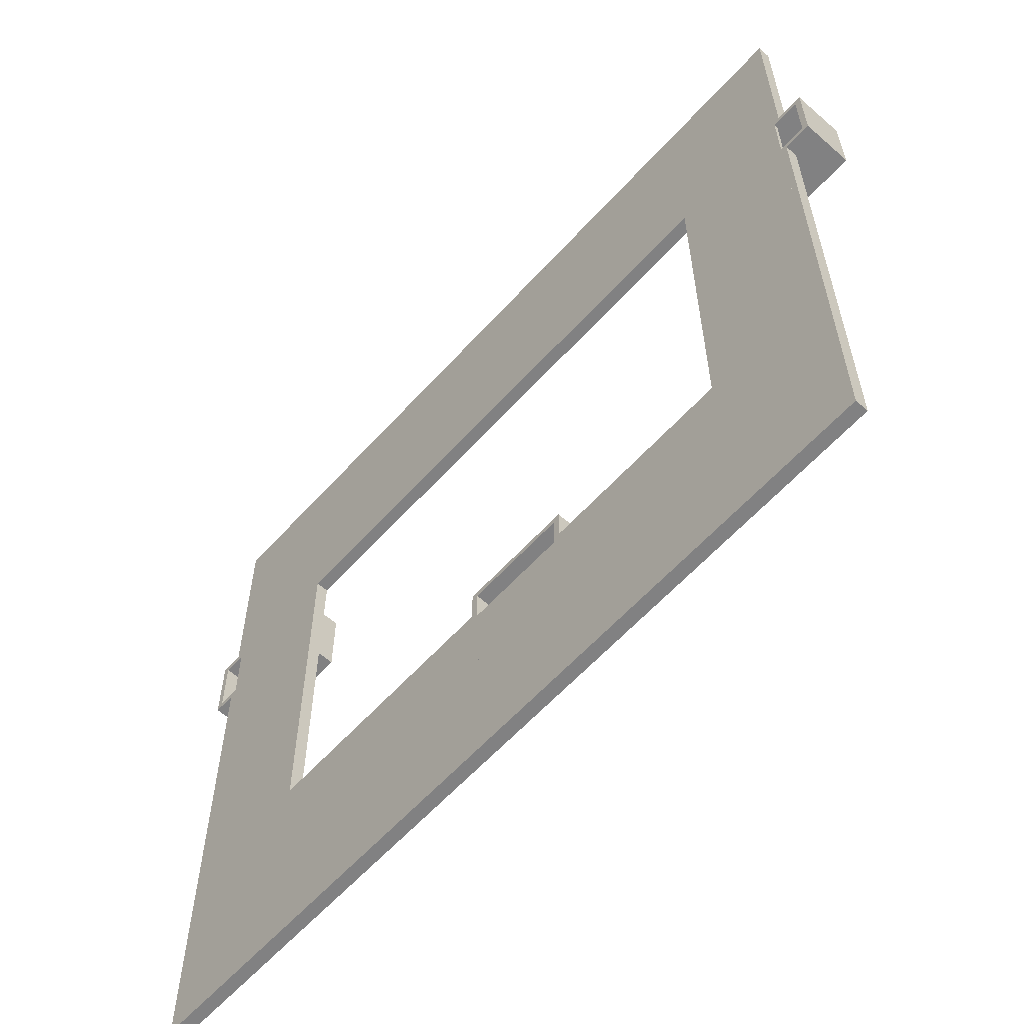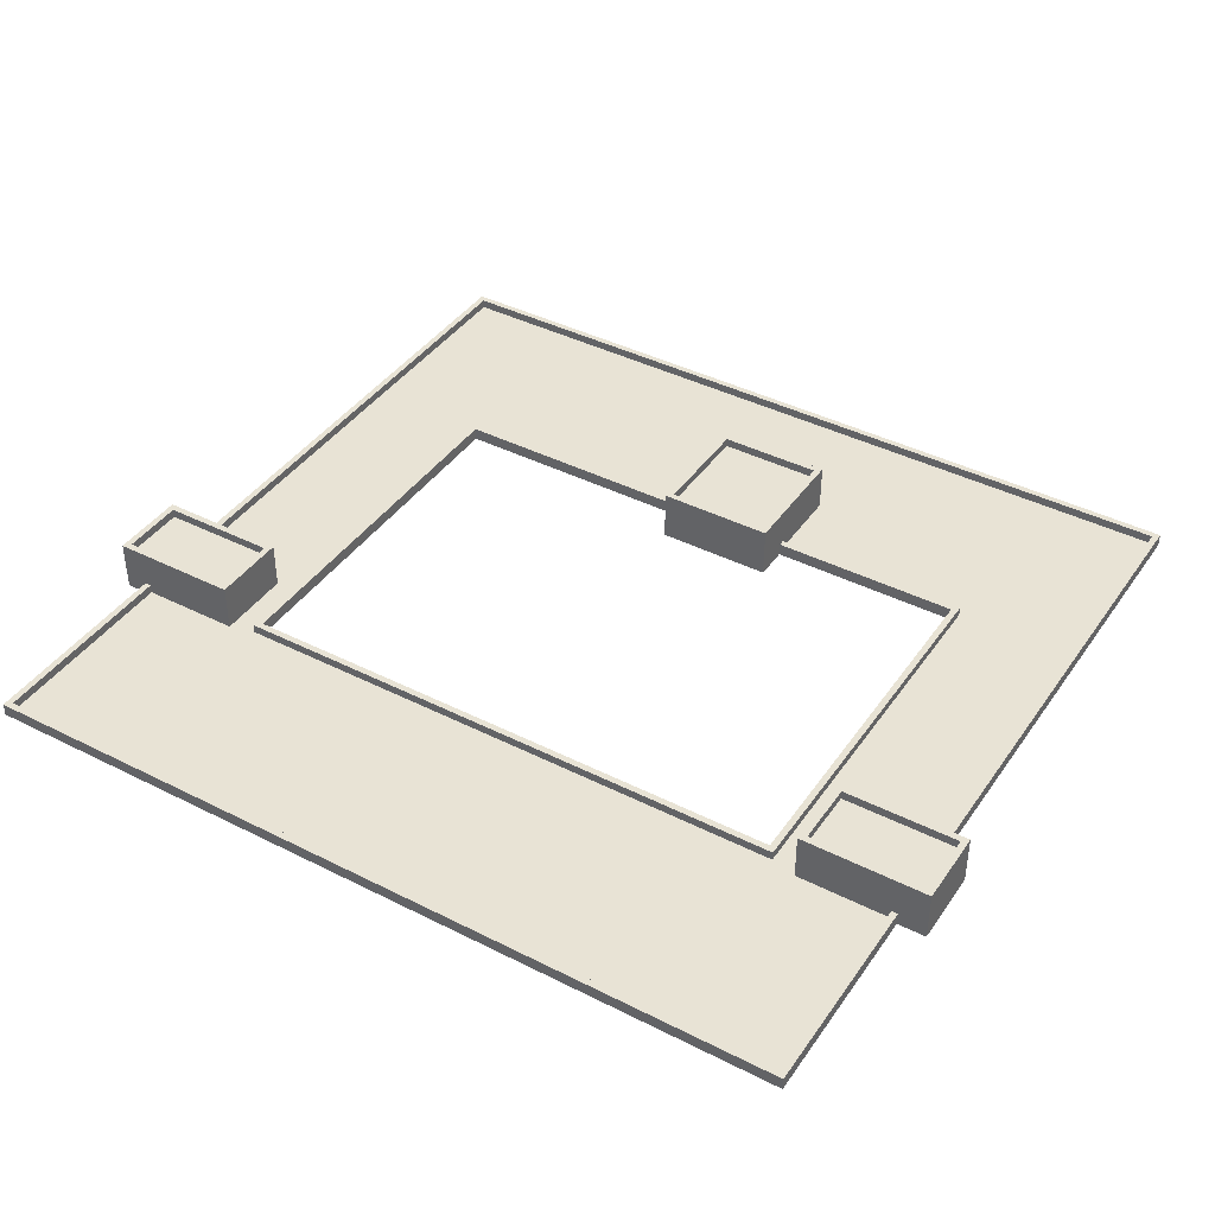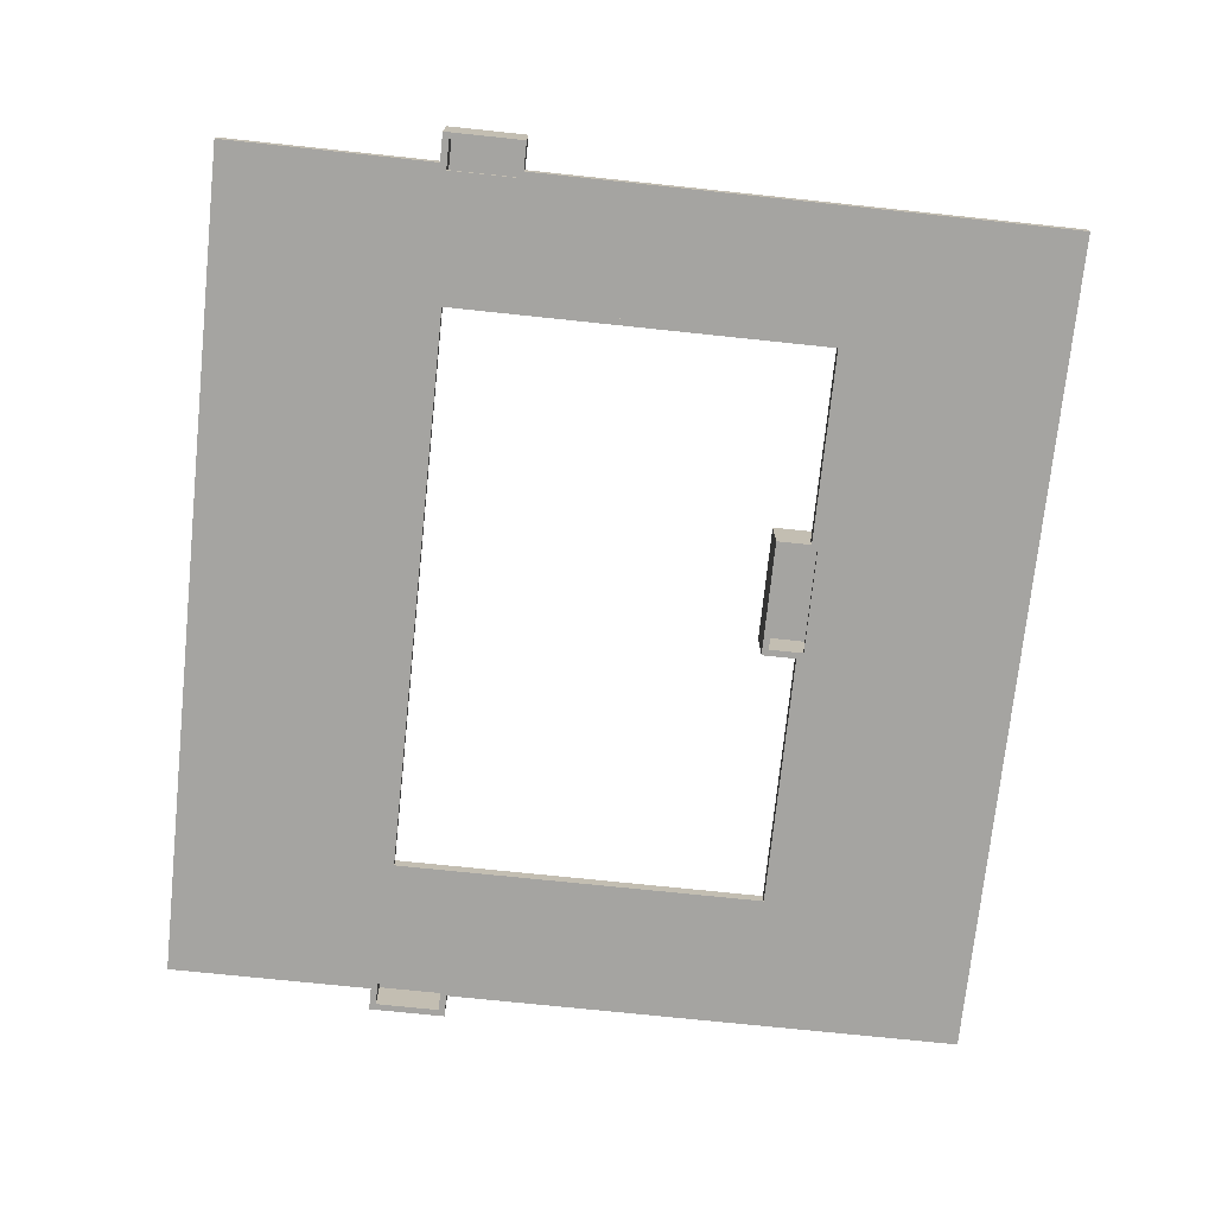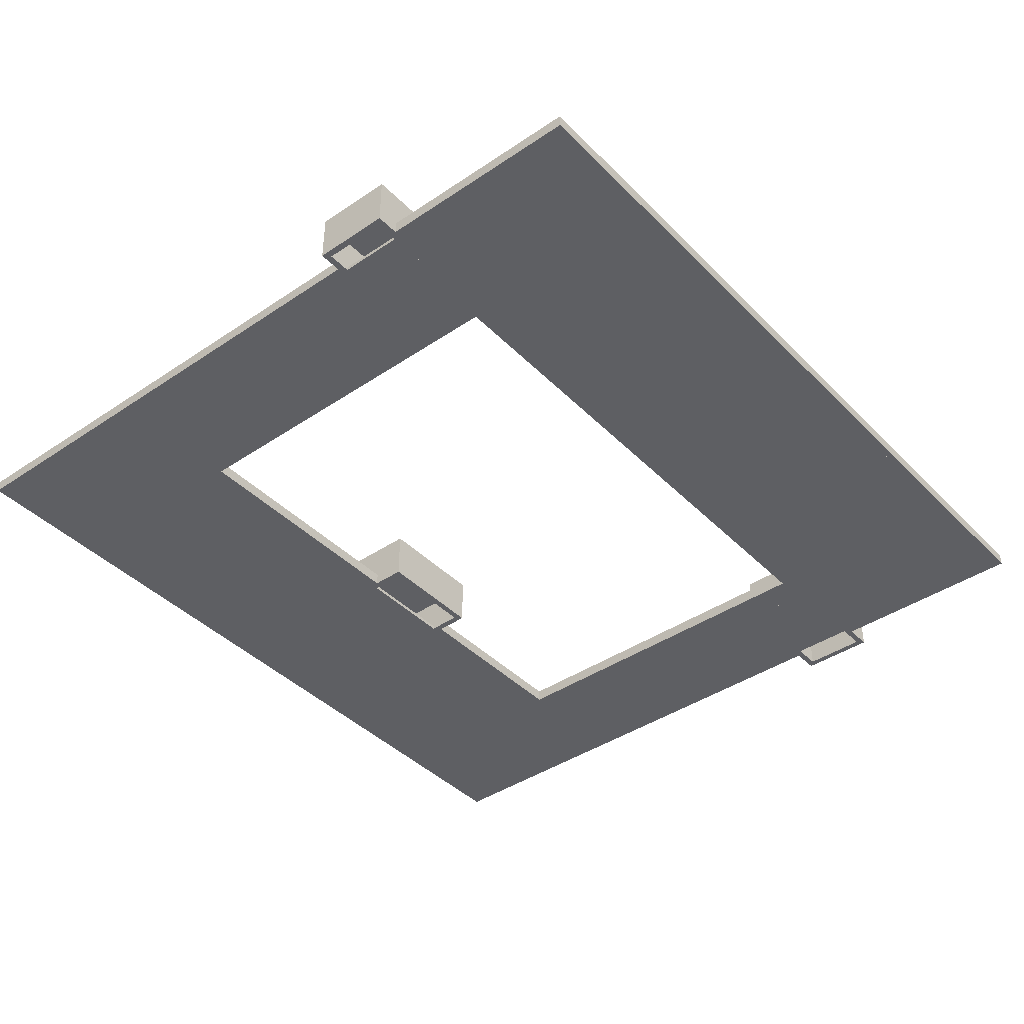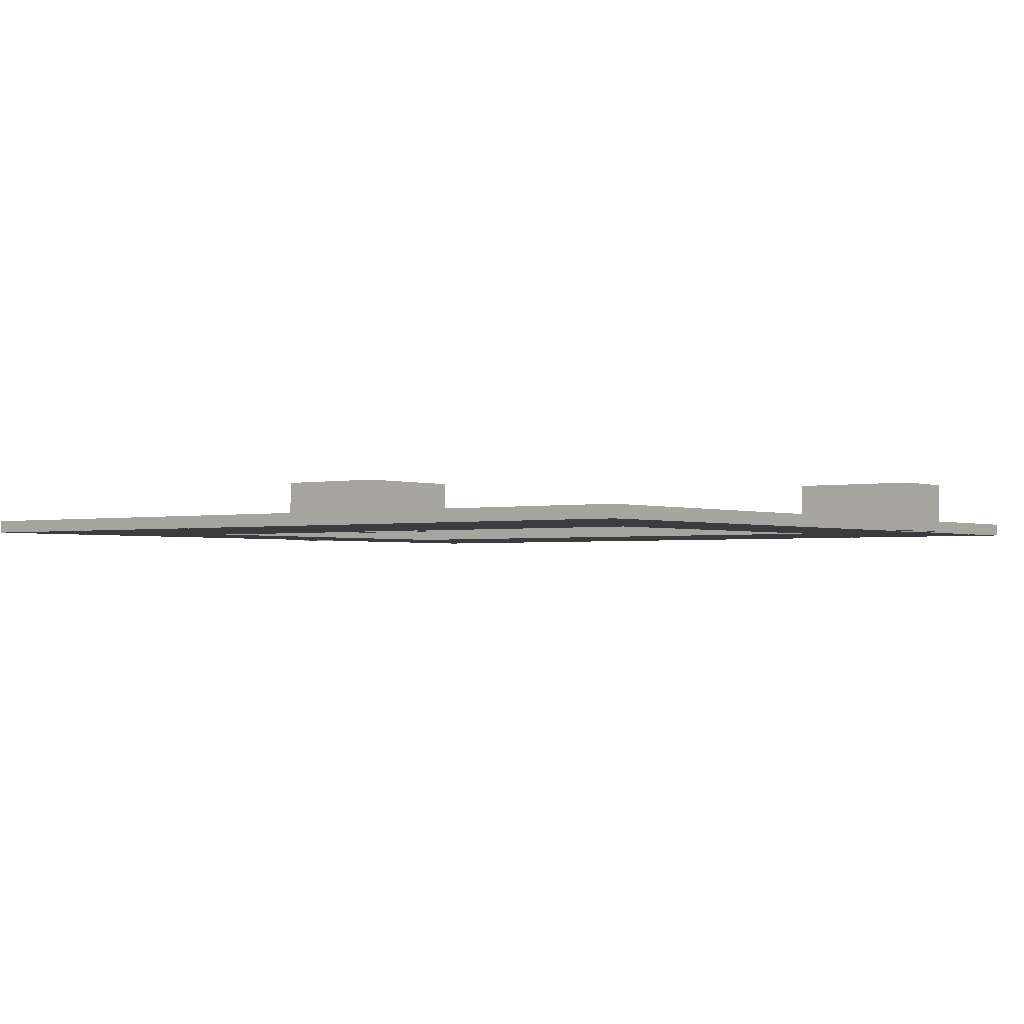
<metadata>
{"format":"obj","ext":"obj","renderer":"f3d","projection":"perspective","resolution":1024,"background":"white","views":[{"elev":-60.4,"azim":-131.9,"up":"+Y"},{"elev":41.1,"azim":-148.4,"up":"+Z"},{"elev":-73.2,"azim":-96.0,"up":"+Z"},{"elev":-40.9,"azim":129.5,"up":"+Z"},{"elev":-2.0,"azim":37.3,"up":"+Z"}]}
</metadata>
<code>
v  7.303 46.4 4
v  7.303 46.9 4
v  7.303 46.4 0
v  7.303 46.9 0
v  7.803 46.9 4
v  7.803 46.9 0
v  7.803 46.4 4
v  7.803 46.4 0
v  7.303 41.4 4
v  7.803 41.4 4
v  7.303 41.4 0
v  7.803 41.4 0
v  7.803 40.9 4
v  7.803 40.9 0
v  7.303 40.9 4
v  7.303 40.9 0
v  -1.697 46.4 4
v  -2.197 46.4 4
v  -1.697 46.4 0
v  -2.197 46.4 0
v  -2.197 46.9 4
v  -2.197 46.9 0
v  -1.697 46.9 4
v  -1.697 46.9 0
v  -1.697 41.4 4
v  -1.697 40.9 4
v  -1.697 41.4 0
v  -1.697 40.9 0
v  -2.197 40.9 4
v  -2.197 40.9 0
v  -2.197 41.4 4
v  -2.197 41.4 0
v  25.75 10.55 4
v  25.75 10.05 4
v  25.75 10.55 0
v  25.75 10.05 0
v  25.25 10.05 4
v  25.25 10.05 0
v  25.25 10.55 4
v  25.25 10.55 0
v  33.75 10.55 4
v  34.25 10.55 4
v  33.75 10.55 0
v  34.25 10.55 0
v  34.25 10.05 4
v  34.25 10.05 0
v  33.75 10.05 4
v  33.75 10.05 0
v  25.75 19.07 4
v  25.25 19.07 4
v  25.75 19.07 0
v  25.25 19.07 0
v  25.25 19.57 4
v  25.25 19.57 0
v  25.75 19.57 4
v  25.75 19.57 0
v  33.75 19.07 4
v  33.75 19.57 4
v  33.75 19.07 0
v  33.75 19.57 0
v  34.25 19.57 4
v  34.25 19.57 0
v  34.25 19.07 4
v  34.25 19.07 0
v  54.3 16.9 1
v  54.8 16.9 1
v  54.3 16.9 0
v  54.8 16.9 0
v  54.8 16.4 1
v  54.8 16.4 0
v  54.3 16.4 1
v  54.3 16.4 0
v  54.3 45.9 1
v  54.3 46.4 1
v  54.3 45.9 0
v  54.3 46.4 0
v  54.8 46.4 1
v  54.8 46.4 0
v  54.8 45.9 1
v  54.8 45.9 0
v  10.3 45.9 1
v  9.803 45.9 1
v  10.3 45.9 0
v  9.803 45.9 0
v  9.803 46.4 1
v  9.803 46.4 0
v  10.3 46.4 1
v  10.3 46.4 0
v  10.3 16.9 1
v  10.3 16.4 1
v  10.3 16.9 0
v  10.3 16.4 0
v  9.803 16.4 1
v  9.803 16.4 0
v  9.803 16.9 1
v  9.803 16.9 0
v  57.3 46.4 4
v  56.8 46.4 4
v  57.3 46.4 0
v  56.8 46.4 0
v  56.8 46.9 4
v  56.8 46.9 0
v  57.3 46.9 4
v  57.3 46.9 0
v  57.3 41.4 4
v  57.3 40.9 4
v  57.3 41.4 0
v  57.3 40.9 0
v  56.8 40.9 4
v  56.8 40.9 0
v  56.8 41.4 4
v  56.8 41.4 0
v  66.3 46.4 4
v  66.3 46.9 4
v  66.3 46.4 0
v  66.3 46.9 0
v  66.8 46.9 4
v  66.8 46.9 0
v  66.8 46.4 4
v  66.8 46.4 0
v  66.3 41.4 4
v  66.8 41.4 4
v  66.3 41.4 0
v  66.8 41.4 0
v  66.8 40.9 4
v  66.8 40.9 0
v  66.3 40.9 4
v  66.3 40.9 0
v  0.5 0 0
v  0.5 0 1
v  0 0 0
v  0 0 1
v  0.5 40.9 1
v  0 40.9 1
v  0.5 40.9 0
v  0 40.9 0
v  65 0 0
v  65 0 1
v  64.5 0 0
v  64.5 0 1
v  65 40.9 1
v  64.5 40.9 1
v  65 40.9 0
v  64.5 40.9 0
v  0.5 46.9 0
v  0.5 46.9 1
v  0 46.9 0
v  0 46.9 1
v  0.5 62.5 1
v  0 62.5 1
v  0.5 62.5 0
v  0 62.5 0
v  64.5 62.5 0
v  64.5 62.5 1
v  65 62.5 0
v  65 62.5 1
v  64.5 46.9 1
v  65 46.9 1
v  64.5 46.9 0
v  65 46.9 0
v  65 0.5 0
v  65 0.5 1
v  0 0.5 1
v  0 0.5 0
v  65 63 0
v  65 63 1
v  0 63 1
v  0 63 0
v  34.25 16.4 0
v  34.25 16.4 1
v  34.25 16.9 0
v  34.25 16.9 1
v  25.25 16.4 1
v  25.25 16.9 1
v  25.25 16.4 0
v  25.25 16.9 0
g B4L4T1N004
f 1 2 3
f 3 2 4
f 2 5 4
f 4 5 6
f 5 7 6
f 6 7 8
f 7 1 8
f 8 1 3
f 2 1 5
f 1 7 5
f 4 6 3
f 6 8 3
f 9 10 11
f 11 10 12
f 10 13 12
f 12 13 14
f 13 15 14
f 14 15 16
f 15 9 16
f 16 9 11
f 10 9 13
f 9 15 13
f 12 14 11
f 14 16 11
f 17 18 19
f 19 18 20
f 18 21 20
f 20 21 22
f 21 23 22
f 22 23 24
f 23 17 24
f 24 17 19
f 18 17 21
f 17 23 21
f 20 22 19
f 22 24 19
f 25 26 27
f 27 26 28
f 26 29 28
f 28 29 30
f 29 31 30
f 30 31 32
f 31 25 32
f 32 25 27
f 26 25 29
f 25 31 29
f 28 30 27
f 30 32 27
f 33 34 35
f 35 34 36
f 34 37 36
f 36 37 38
f 37 39 38
f 38 39 40
f 39 33 40
f 40 33 35
f 34 33 37
f 33 39 37
f 36 38 35
f 38 40 35
f 41 42 43
f 43 42 44
f 42 45 44
f 44 45 46
f 45 47 46
f 46 47 48
f 47 41 48
f 48 41 43
f 42 41 45
f 41 47 45
f 44 46 43
f 46 48 43
f 49 50 51
f 51 50 52
f 50 53 52
f 52 53 54
f 53 55 54
f 54 55 56
f 55 49 56
f 56 49 51
f 50 49 53
f 49 55 53
f 52 54 51
f 54 56 51
f 57 58 59
f 59 58 60
f 58 61 60
f 60 61 62
f 61 63 62
f 62 63 64
f 63 57 64
f 64 57 59
f 58 57 61
f 57 63 61
f 60 62 59
f 62 64 59
f 65 66 67
f 67 66 68
f 66 69 68
f 68 69 70
f 69 71 70
f 70 71 72
f 71 65 72
f 72 65 67
f 66 65 69
f 65 71 69
f 68 70 67
f 70 72 67
f 73 74 75
f 75 74 76
f 74 77 76
f 76 77 78
f 77 79 78
f 78 79 80
f 79 73 80
f 80 73 75
f 74 73 77
f 73 79 77
f 76 78 75
f 78 80 75
f 81 82 83
f 83 82 84
f 82 85 84
f 84 85 86
f 85 87 86
f 86 87 88
f 87 81 88
f 88 81 83
f 82 81 85
f 81 87 85
f 84 86 83
f 86 88 83
f 89 90 91
f 91 90 92
f 90 93 92
f 92 93 94
f 93 95 94
f 94 95 96
f 95 89 96
f 96 89 91
f 90 89 93
f 89 95 93
f 92 94 91
f 94 96 91
f 97 98 99
f 99 98 100
f 98 101 100
f 100 101 102
f 101 103 102
f 102 103 104
f 103 97 104
f 104 97 99
f 98 97 101
f 97 103 101
f 100 102 99
f 102 104 99
f 105 106 107
f 107 106 108
f 106 109 108
f 108 109 110
f 109 111 110
f 110 111 112
f 111 105 112
f 112 105 107
f 106 105 109
f 105 111 109
f 108 110 107
f 110 112 107
f 113 114 115
f 115 114 116
f 114 117 116
f 116 117 118
f 117 119 118
f 118 119 120
f 119 113 120
f 120 113 115
f 114 113 117
f 113 119 117
f 116 118 115
f 118 120 115
f 121 122 123
f 123 122 124
f 122 125 124
f 124 125 126
f 125 127 126
f 126 127 128
f 127 121 128
f 128 121 123
f 122 121 125
f 121 127 125
f 124 126 123
f 126 128 123
f 19 17 24
f 24 17 23
f 17 1 23
f 23 1 2
f 1 3 2
f 2 3 4
f 3 19 4
f 4 19 24
f 17 19 1
f 19 3 1
f 23 2 24
f 2 4 24
f 3 1 8
f 8 1 7
f 1 9 7
f 7 9 10
f 9 11 10
f 10 11 12
f 11 3 12
f 12 3 8
f 1 3 9
f 3 11 9
f 7 10 8
f 10 12 8
f 11 9 16
f 16 9 15
f 9 25 15
f 15 25 26
f 25 27 26
f 26 27 28
f 27 11 28
f 28 11 16
f 9 11 25
f 11 27 25
f 15 26 16
f 26 28 16
f 27 25 32
f 32 25 31
f 25 17 31
f 31 17 18
f 17 19 18
f 18 19 20
f 19 27 20
f 20 27 32
f 25 27 17
f 27 19 17
f 31 18 32
f 18 20 32
f 129 130 131
f 131 130 132
f 130 133 132
f 132 133 134
f 133 135 134
f 134 135 136
f 135 129 136
f 136 129 131
f 130 129 133
f 129 135 133
f 132 134 131
f 134 136 131
f 137 138 139
f 139 138 140
f 138 141 140
f 140 141 142
f 141 143 142
f 142 143 144
f 143 137 144
f 144 137 139
f 138 137 141
f 137 143 141
f 140 142 139
f 142 144 139
f 145 146 147
f 147 146 148
f 146 149 148
f 148 149 150
f 149 151 150
f 150 151 152
f 151 145 152
f 152 145 147
f 146 145 149
f 145 151 149
f 148 150 147
f 150 152 147
f 153 154 155
f 155 154 156
f 154 157 156
f 156 157 158
f 157 159 158
f 158 159 160
f 159 153 160
f 160 153 155
f 154 153 157
f 153 159 157
f 156 158 155
f 158 160 155
f 161 162 137
f 137 162 138
f 162 163 138
f 138 163 132
f 163 164 132
f 132 164 131
f 164 161 131
f 131 161 137
f 162 161 163
f 161 164 163
f 138 132 137
f 132 131 137
f 165 166 155
f 155 166 156
f 166 167 156
f 156 167 150
f 167 168 150
f 150 168 152
f 168 165 152
f 152 165 155
f 166 165 167
f 165 168 167
f 156 150 155
f 150 152 155
f 52 50 51
f 51 50 49
f 50 39 49
f 49 39 33
f 39 40 33
f 33 40 35
f 40 52 35
f 35 52 51
f 50 52 39
f 52 40 39
f 49 33 51
f 33 35 51
f 36 34 35
f 35 34 33
f 34 47 33
f 33 47 41
f 47 48 41
f 41 48 43
f 48 36 43
f 43 36 35
f 34 36 47
f 36 48 47
f 33 41 35
f 41 43 35
f 44 42 43
f 43 42 41
f 42 63 41
f 41 63 57
f 63 64 57
f 57 64 59
f 64 44 59
f 59 44 43
f 42 44 63
f 44 64 63
f 41 57 43
f 57 59 43
f 60 58 59
f 59 58 57
f 58 55 57
f 57 55 49
f 55 56 49
f 49 56 51
f 56 60 51
f 51 60 59
f 58 60 55
f 60 56 55
f 57 49 59
f 49 51 59
f 169 170 171
f 171 170 172
f 170 71 172
f 172 71 65
f 71 72 65
f 65 72 67
f 72 169 67
f 67 169 171
f 170 169 71
f 169 72 71
f 172 65 171
f 65 67 171
f 68 66 67
f 67 66 65
f 66 79 65
f 65 79 73
f 79 80 73
f 73 80 75
f 80 68 75
f 75 68 67
f 66 68 79
f 68 80 79
f 65 73 67
f 73 75 67
f 76 74 75
f 75 74 73
f 74 87 73
f 73 87 81
f 87 88 81
f 81 88 83
f 88 76 83
f 83 76 75
f 74 76 87
f 76 88 87
f 73 81 75
f 81 83 75
f 84 82 83
f 83 82 81
f 82 95 81
f 81 95 89
f 95 96 89
f 89 96 91
f 96 84 91
f 91 84 83
f 82 84 95
f 84 96 95
f 81 89 83
f 89 91 83
f 92 90 91
f 91 90 89
f 90 173 89
f 89 173 174
f 173 175 174
f 174 175 176
f 175 92 176
f 176 92 91
f 90 92 173
f 92 175 173
f 89 174 91
f 174 176 91
f 116 114 115
f 115 114 113
f 114 103 113
f 113 103 97
f 103 104 97
f 97 104 99
f 104 116 99
f 99 116 115
f 114 116 103
f 116 104 103
f 113 97 115
f 97 99 115
f 100 98 99
f 99 98 97
f 98 111 97
f 97 111 105
f 111 112 105
f 105 112 107
f 112 100 107
f 107 100 99
f 98 100 111
f 100 112 111
f 97 105 99
f 105 107 99
f 108 106 107
f 107 106 105
f 106 127 105
f 105 127 121
f 127 128 121
f 121 128 123
f 128 108 123
f 123 108 107
f 106 108 127
f 108 128 127
f 105 121 107
f 121 123 107
f 124 122 123
f 123 122 121
f 122 119 121
f 121 119 113
f 119 120 113
f 113 120 115
f 120 124 115
f 115 124 123
f 122 124 119
f 124 120 119
f 121 113 123
f 113 115 123
v  0.5 0.5 0
v  64.5 0.5 0.3
v  0.5 0.5 0.3
v  64.5 0.5 0
v  64.5 62.5 0.3
v  64.5 62.5 0
v  0.5 62.5 0.3
v  0.5 62.5 0
v  54.8 46.4 0
v  54.8 46.4 0.3
v  9.803 46.4 0.3
v  54.8 16.4 0
v  54.8 16.4 0.3
v  9.803 16.4 0
v  9.803 16.4 0.3
v  9.803 46.4 0
g B4L5
f 177 178 179
f 180 181 178
f 182 183 181
f 184 179 183
f 185 184 182
f 186 183 187
f 187 185 186
f 186 188 189
f 189 190 191
f 191 192 187
f 178 177 180
f 181 180 182
f 183 182 184
f 179 184 177
f 184 190 177
f 184 192 190
f 190 180 177
f 188 180 190
f 188 182 180
f 185 182 188
f 184 185 192
f 191 183 179
f 187 183 191
f 178 191 179
f 178 189 191
f 181 189 178
f 181 186 189
f 183 186 181
f 185 187 192
f 188 186 185
f 190 189 188
f 192 191 190
v  -1.697 41.4 3
v  -1.697 46.4 3
v  7.303 46.4 3
v  7.303 41.4 3
v  -1.697 41.4 3.3
v  7.303 41.4 3.3
v  7.303 46.4 3.3
v  -1.697 46.4 3.3
g Box003
f 193 194 195
f 195 196 193
f 197 198 199
f 199 200 197
f 193 196 198
f 198 197 193
f 196 195 199
f 199 198 196
f 195 194 200
f 200 199 195
f 194 193 197
f 197 200 194
v  25.75 10.55 3
v  25.75 19.07 3
v  33.75 19.07 3
v  33.75 10.55 3
v  25.75 10.55 3.3
v  33.75 10.55 3.3
v  33.75 19.07 3.3
v  25.75 19.07 3.3
g Box002
f 201 202 203
f 203 204 201
f 205 206 207
f 207 208 205
f 201 204 206
f 206 205 201
f 204 203 207
f 207 206 204
f 203 202 208
f 208 207 203
f 202 201 205
f 205 208 202
v  57.3 41.4 3
v  57.3 46.4 3
v  66.3 46.4 3
v  66.3 41.4 3
v  57.3 41.4 3.3
v  66.3 41.4 3.3
v  66.3 46.4 3.3
v  57.3 46.4 3.3
g Box001
f 209 210 211
f 211 212 209
f 213 214 215
f 215 216 213
f 209 212 214
f 214 213 209
f 212 211 215
f 215 214 212
f 211 210 216
f 216 215 211
f 210 209 213
f 213 216 210

</code>
